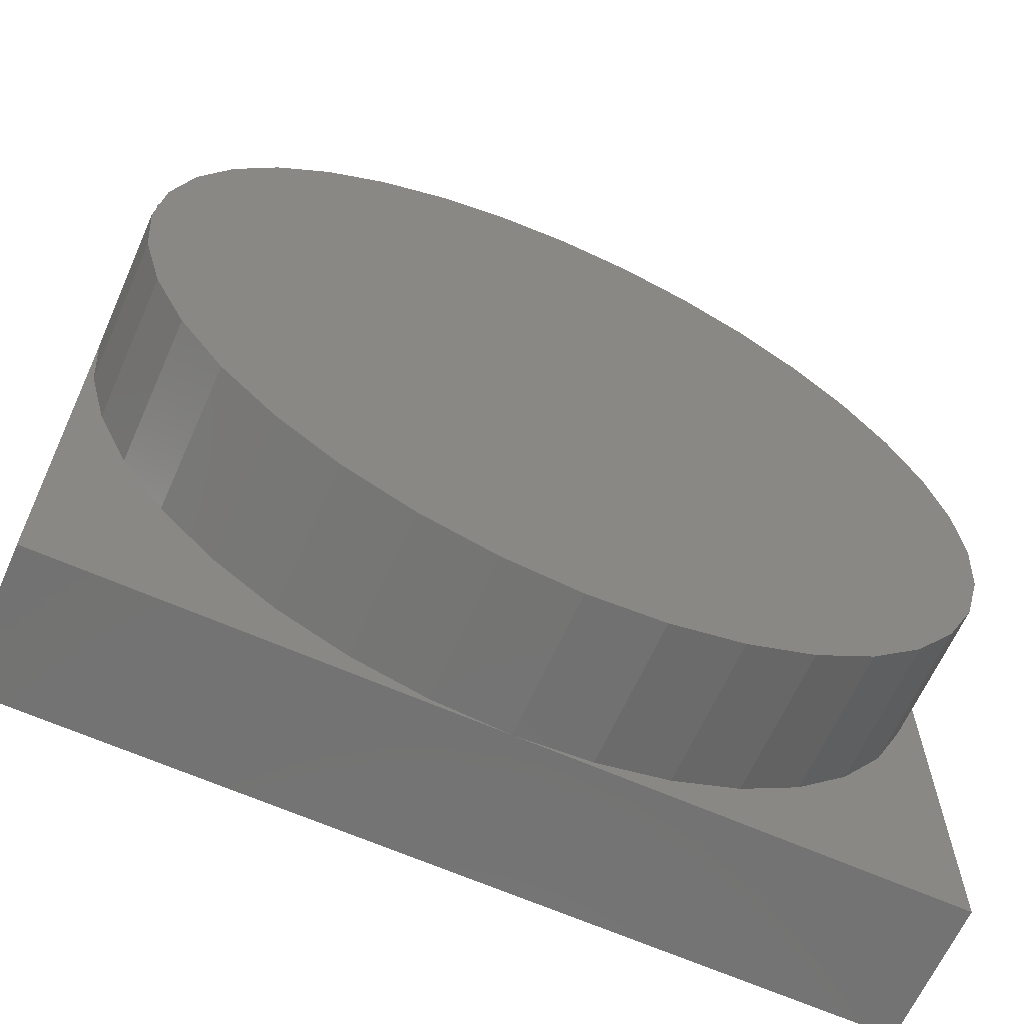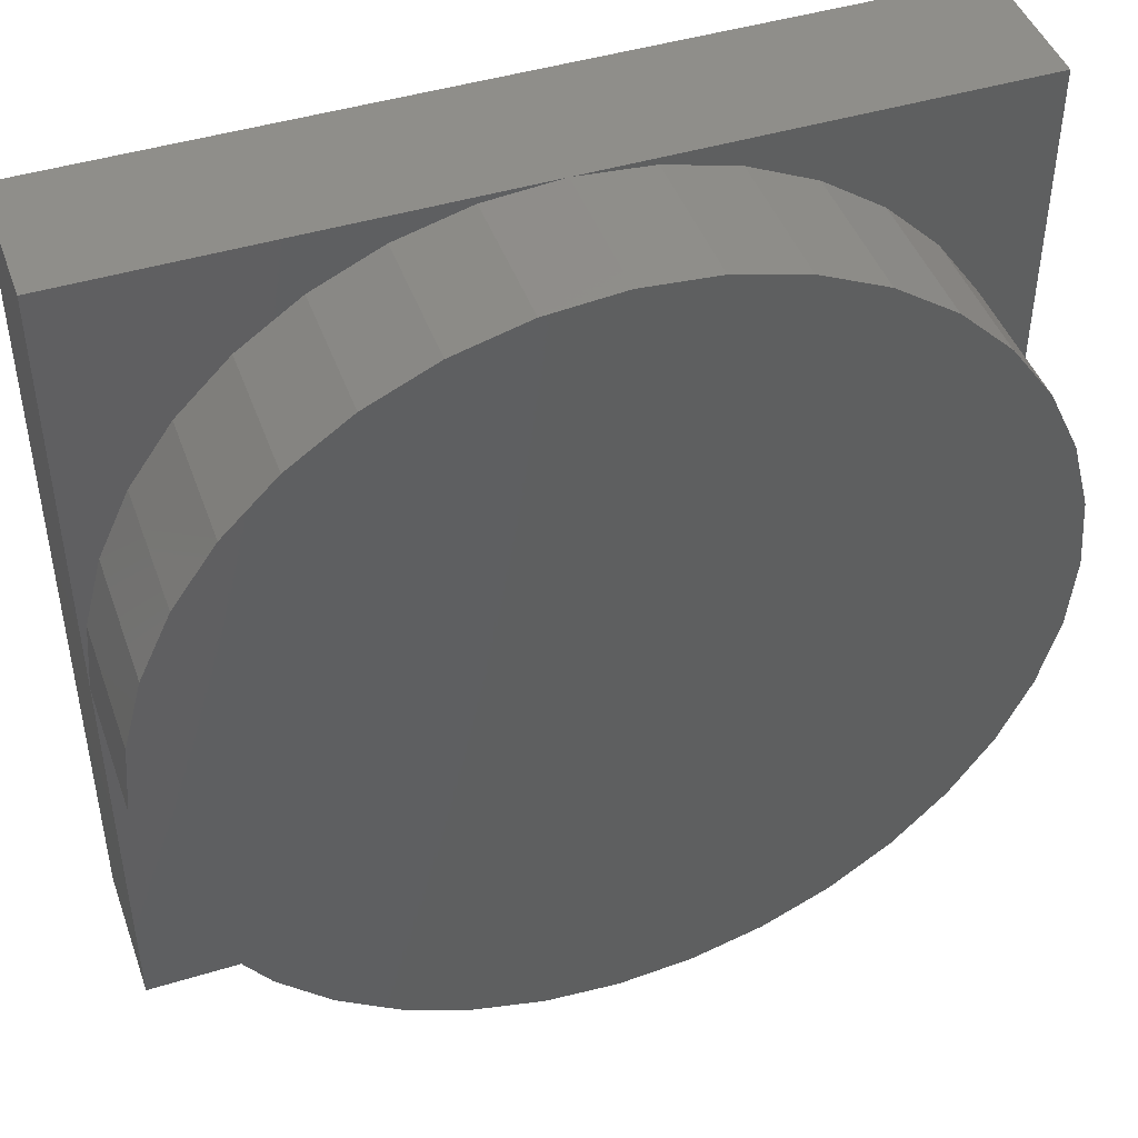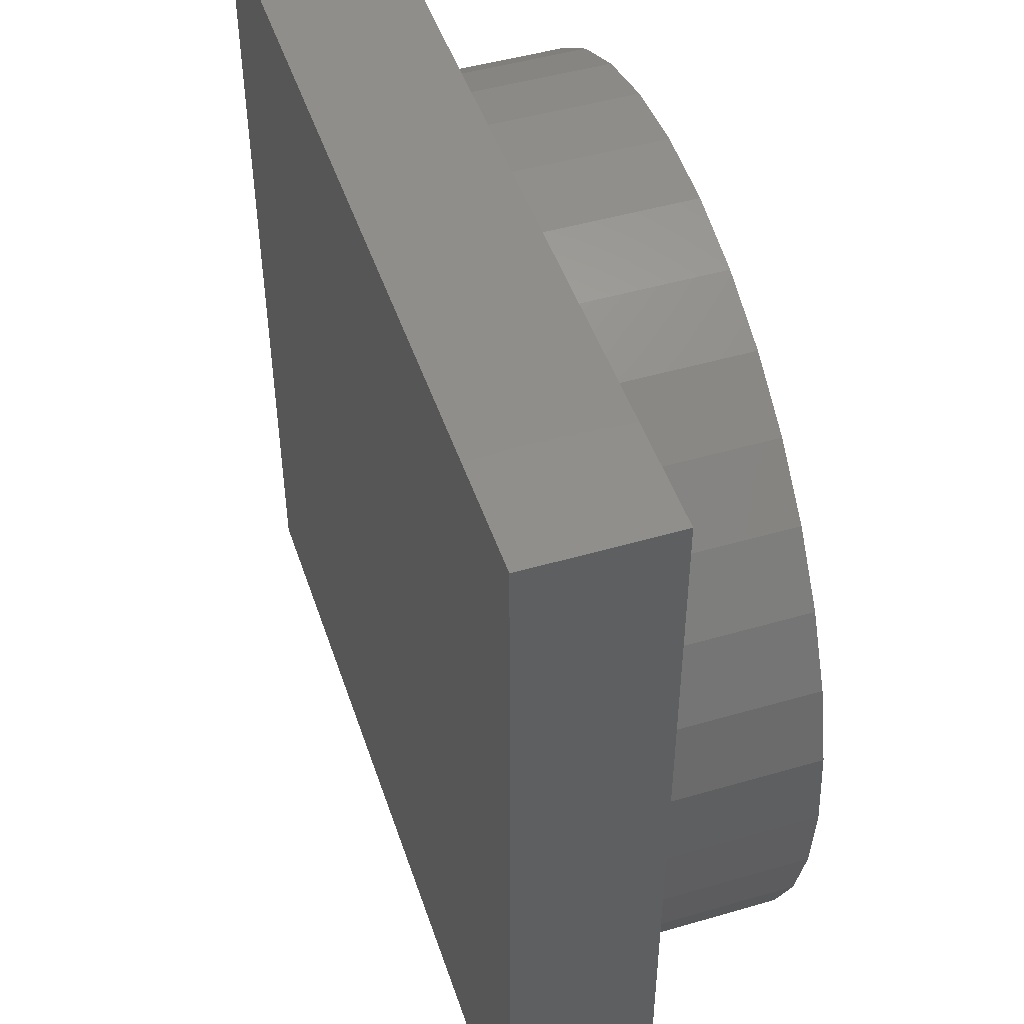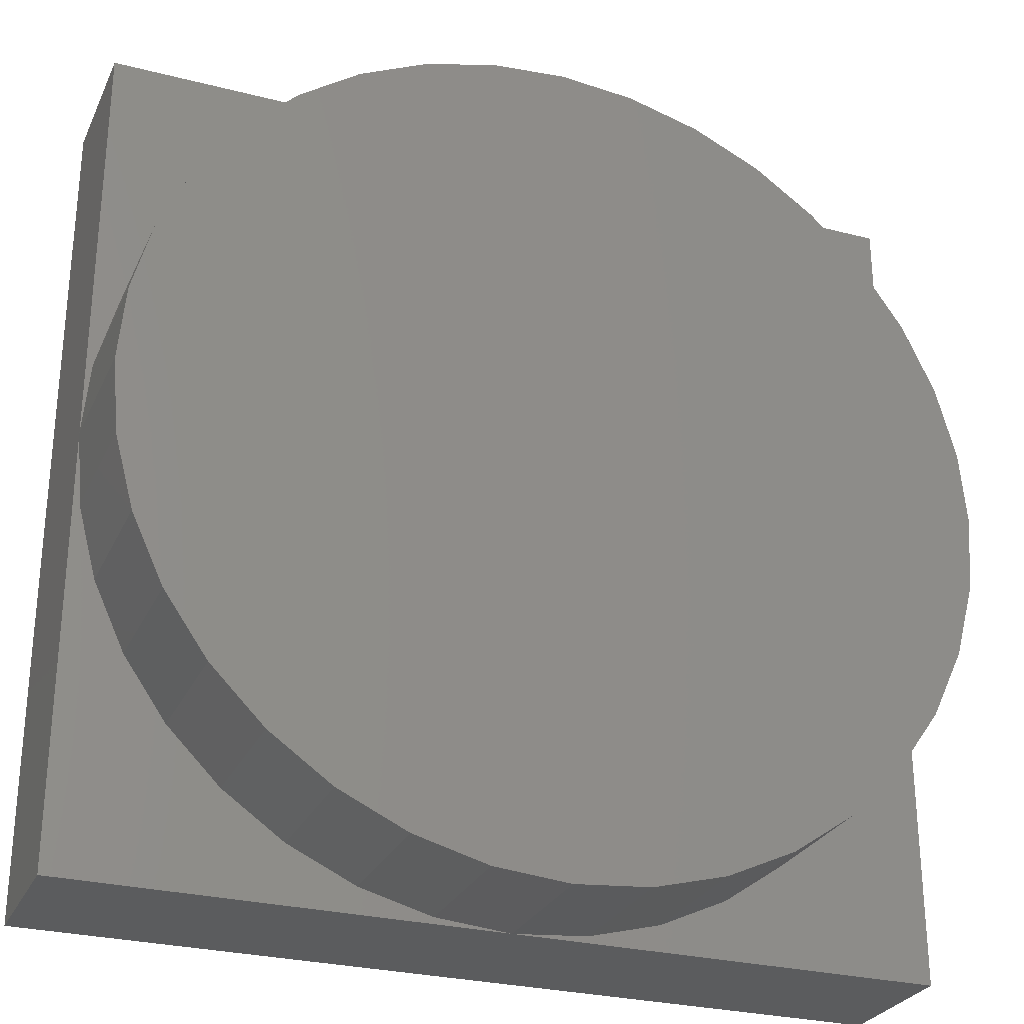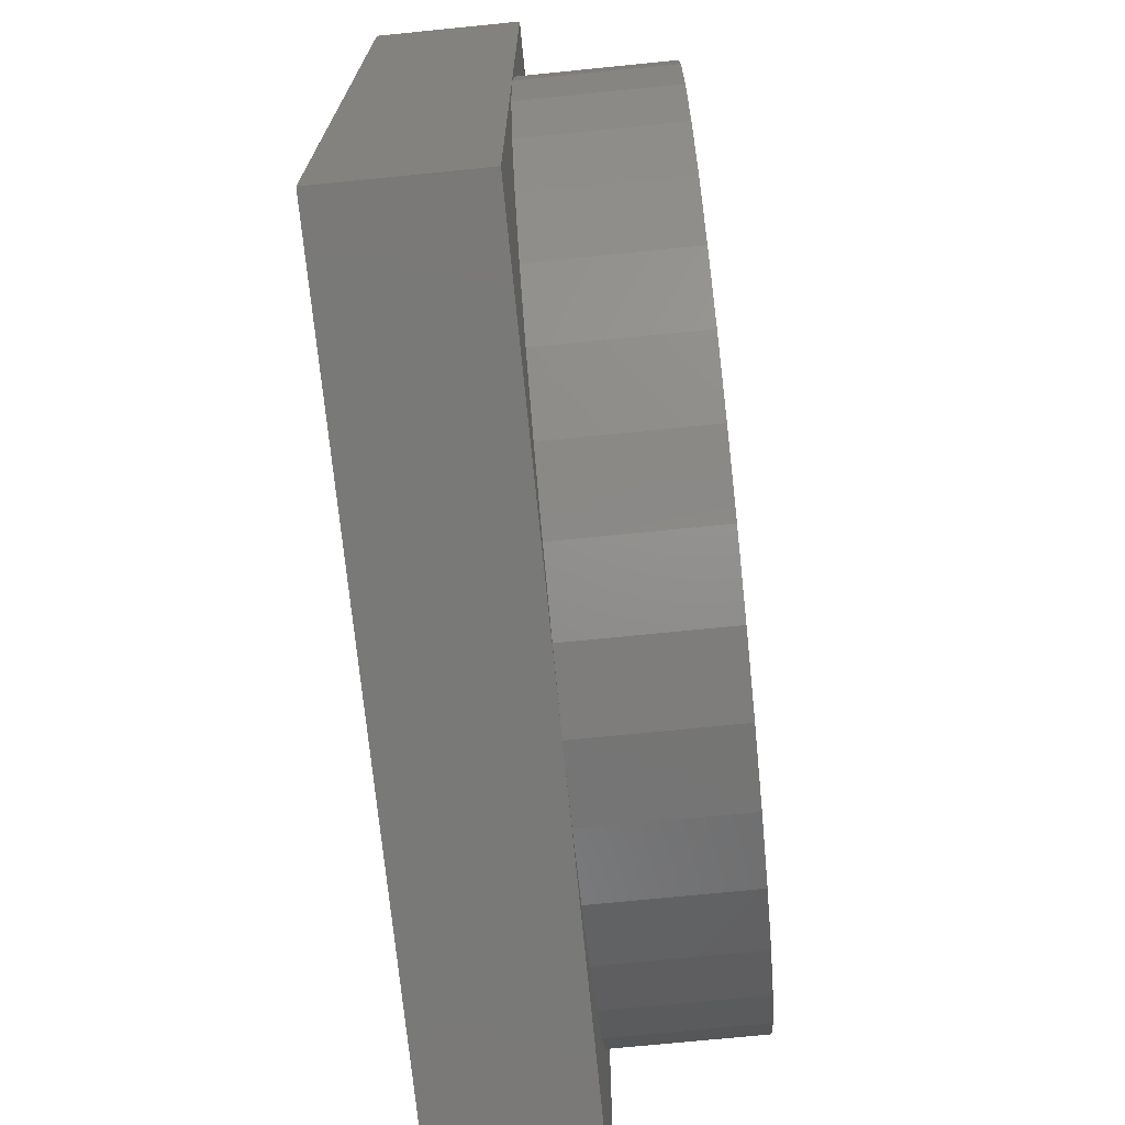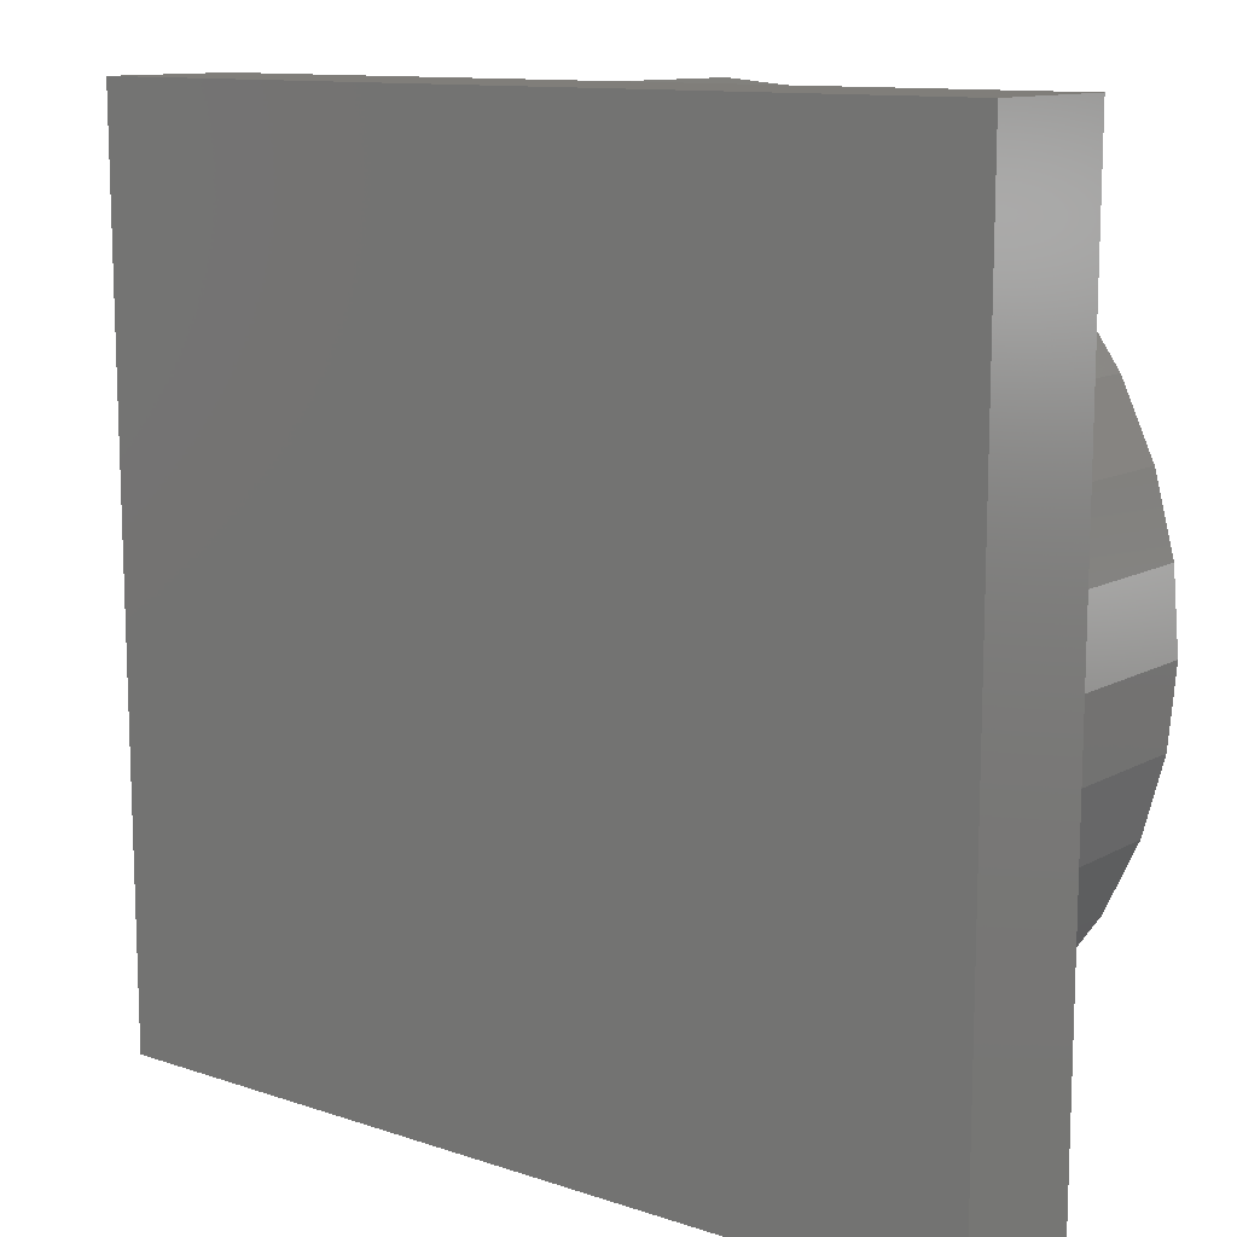
<metadata>
{"format":"stl","ext":"stl","renderer":"f3d","projection":"perspective","resolution":1024,"background":"white","views":[{"elev":-64.7,"azim":-24.0,"up":"+Y"},{"elev":45.3,"azim":-19.4,"up":"+Y"},{"elev":47.6,"azim":-108.2,"up":"+Y"},{"elev":-28.0,"azim":-21.3,"up":"+Y"},{"elev":-72.1,"azim":-84.3,"up":"+Y"},{"elev":11.9,"azim":-141.9,"up":"+Y"}]}
</metadata>
<code>
# stl→obj: 80 verts, 156 faces
v 60 30 10
v 60 60 0
v 60 60 10
v 60 0 0
v 60 0 10
v 0 60 10
v 24.79 59.54 10
v 30 60 10
v 19.74 58.19 10
v 15 55.98 10
v 10.72 52.98 10
v 7.019 49.28 10
v 4.019 45 10
v 1.809 40.26 10
v 0.4558 35.21 10
v 0 30 10
v 59.54 35.21 10
v 58.19 40.26 10
v 55.98 45 10
v 52.98 49.28 10
v 49.28 52.98 10
v 45 55.98 10
v 40.26 58.19 10
v 35.21 59.54 10
v 24.79 0.4558 10
v 0 0 10
v 30 0 10
v 19.74 1.809 10
v 15 4.019 10
v 10.72 7.019 10
v 7.019 10.72 10
v 4.019 15 10
v 1.809 19.74 10
v 0.4558 24.79 10
v 59.54 24.79 10
v 58.19 19.74 10
v 55.98 15 10
v 52.98 10.72 10
v 49.28 7.019 10
v 45 4.019 10
v 40.26 1.809 10
v 35.21 0.4558 10
v 0 60 0
v 0 0 0
v 40.26 1.809 20
v 35.21 0.4558 20
v 59.54 35.21 20
v 58.19 40.26 20
v 60 30 20
v 55.98 45 20
v 30 60 20
v 35.21 59.54 20
v 1.809 19.74 20
v 4.019 15 20
v 40.26 58.19 20
v 10.72 52.98 20
v 15 55.98 20
v 45 4.019 20
v 7.019 49.28 20
v 4.019 45 20
v 58.19 19.74 20
v 59.54 24.79 20
v 52.98 49.28 20
v 49.28 7.019 20
v 52.98 10.72 20
v 55.98 15 20
v 49.28 52.98 20
v 45 55.98 20
v 30 0 20
v 24.79 59.54 20
v 24.79 0.4558 20
v 19.74 58.19 20
v 19.74 1.809 20
v 15 4.019 20
v 10.72 7.019 20
v 7.019 10.72 20
v 1.809 40.26 20
v 0.4558 35.21 20
v 0.4558 24.79 20
v 0 30 20
f 1 2 3
f 4 1 5
f 1 4 2
f 6 7 8
f 6 9 7
f 6 10 9
f 6 11 10
f 6 12 11
f 6 13 12
f 6 14 13
f 6 15 14
f 15 6 16
f 3 17 1
f 3 18 17
f 3 19 18
f 3 20 19
f 3 21 20
f 3 22 21
f 3 23 22
f 3 24 23
f 24 3 8
f 25 26 27
f 28 26 25
f 29 26 28
f 30 26 29
f 31 26 30
f 32 26 31
f 33 26 32
f 34 26 33
f 26 34 16
f 35 5 1
f 36 5 35
f 37 5 36
f 38 5 37
f 39 5 38
f 40 5 39
f 41 5 40
f 42 5 41
f 5 42 27
f 43 16 6
f 44 16 43
f 16 44 26
f 2 8 3
f 43 8 2
f 8 43 6
f 44 27 26
f 4 27 44
f 27 4 5
f 42 45 46
f 45 42 41
f 47 18 48
f 18 47 17
f 49 17 47
f 17 49 1
f 48 19 50
f 19 48 18
f 24 51 52
f 51 24 8
f 32 53 33
f 53 32 54
f 23 52 55
f 52 23 24
f 10 56 57
f 56 10 11
f 41 58 45
f 58 41 40
f 13 59 12
f 59 13 60
f 61 35 62
f 35 61 36
f 50 20 63
f 20 50 19
f 64 38 65
f 38 64 39
f 47 62 49
f 48 62 47
f 48 61 62
f 50 61 48
f 50 66 61
f 63 66 50
f 63 65 66
f 67 65 63
f 67 64 65
f 68 64 67
f 68 58 64
f 55 58 68
f 55 45 58
f 52 45 55
f 52 46 45
f 51 46 52
f 51 69 46
f 70 69 51
f 70 71 69
f 72 71 70
f 72 73 71
f 57 73 72
f 57 74 73
f 56 74 57
f 56 75 74
f 59 75 56
f 59 76 75
f 60 76 59
f 60 54 76
f 77 54 60
f 77 53 54
f 78 53 77
f 78 79 53
f 79 78 80
f 40 64 58
f 64 40 39
f 62 1 49
f 1 62 35
f 15 77 14
f 77 15 78
f 8 70 51
f 70 8 7
f 33 79 34
f 79 33 53
f 65 37 66
f 37 65 38
f 66 36 61
f 36 66 37
f 28 71 73
f 71 28 25
f 11 59 56
f 59 11 12
f 22 55 68
f 55 22 23
f 27 46 69
f 46 27 42
f 29 73 74
f 73 29 28
f 30 74 75
f 74 30 29
f 31 54 32
f 54 31 76
f 63 21 67
f 21 63 20
f 30 76 31
f 76 30 75
f 16 78 15
f 78 16 80
f 7 72 70
f 72 7 9
f 9 57 72
f 57 9 10
f 25 69 71
f 69 25 27
f 21 68 67
f 68 21 22
f 34 80 16
f 80 34 79
f 14 60 13
f 60 14 77
f 44 2 4
f 2 44 43

</code>
